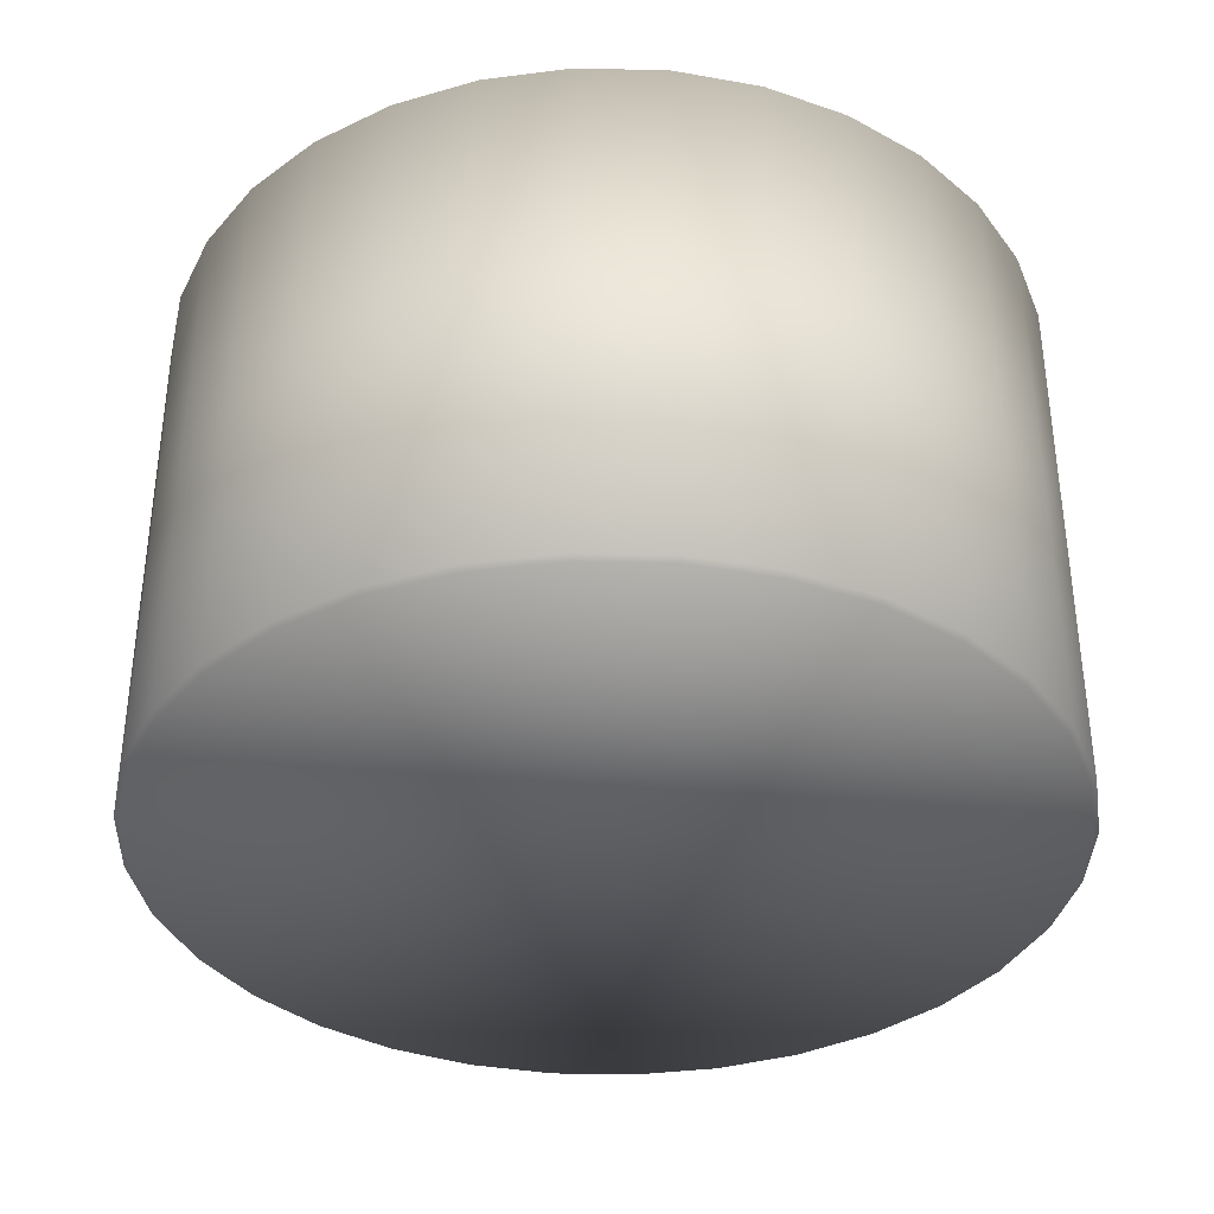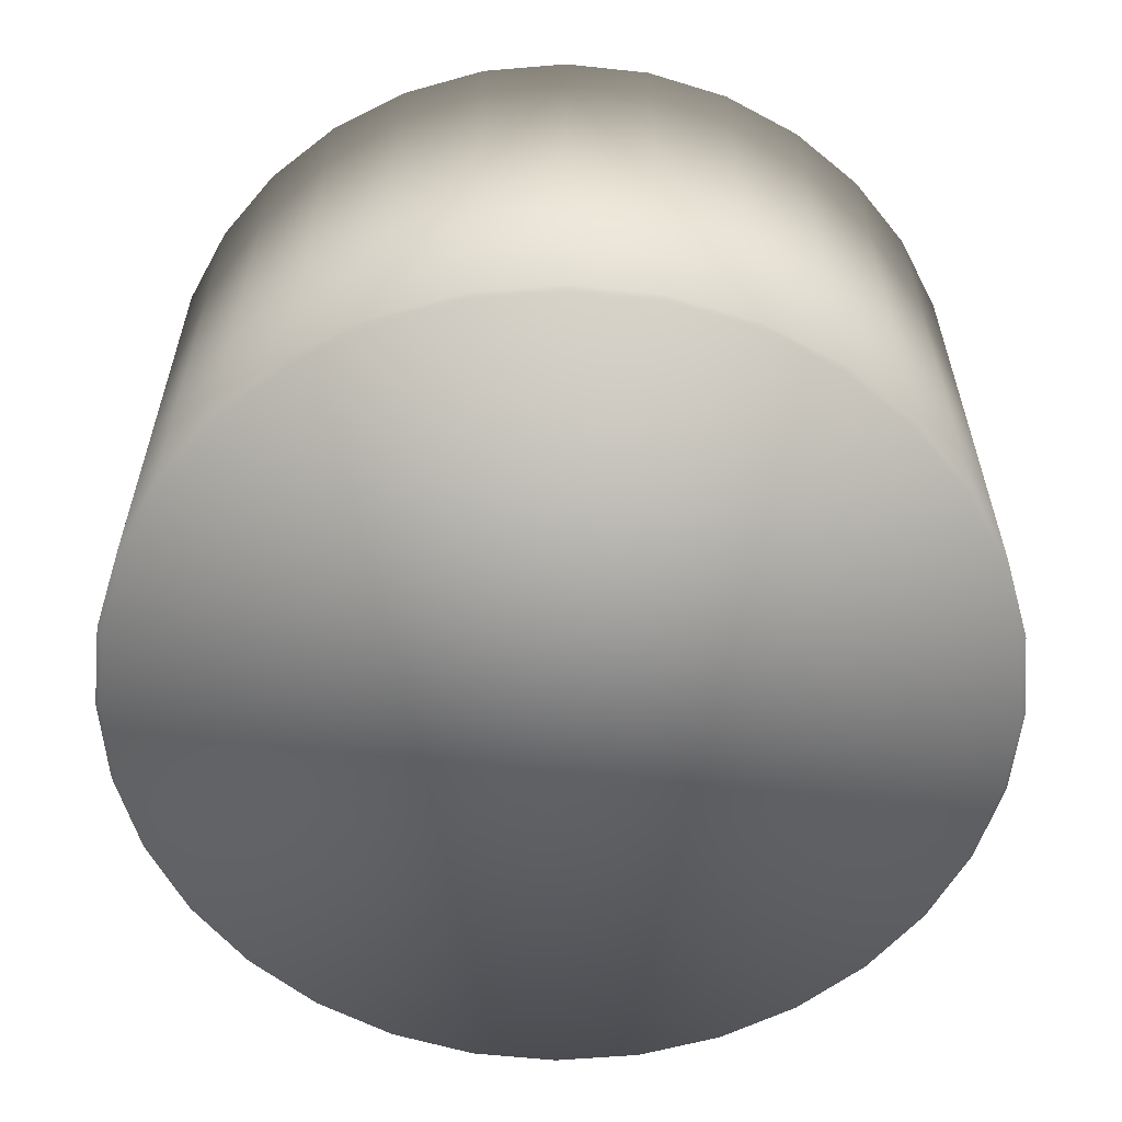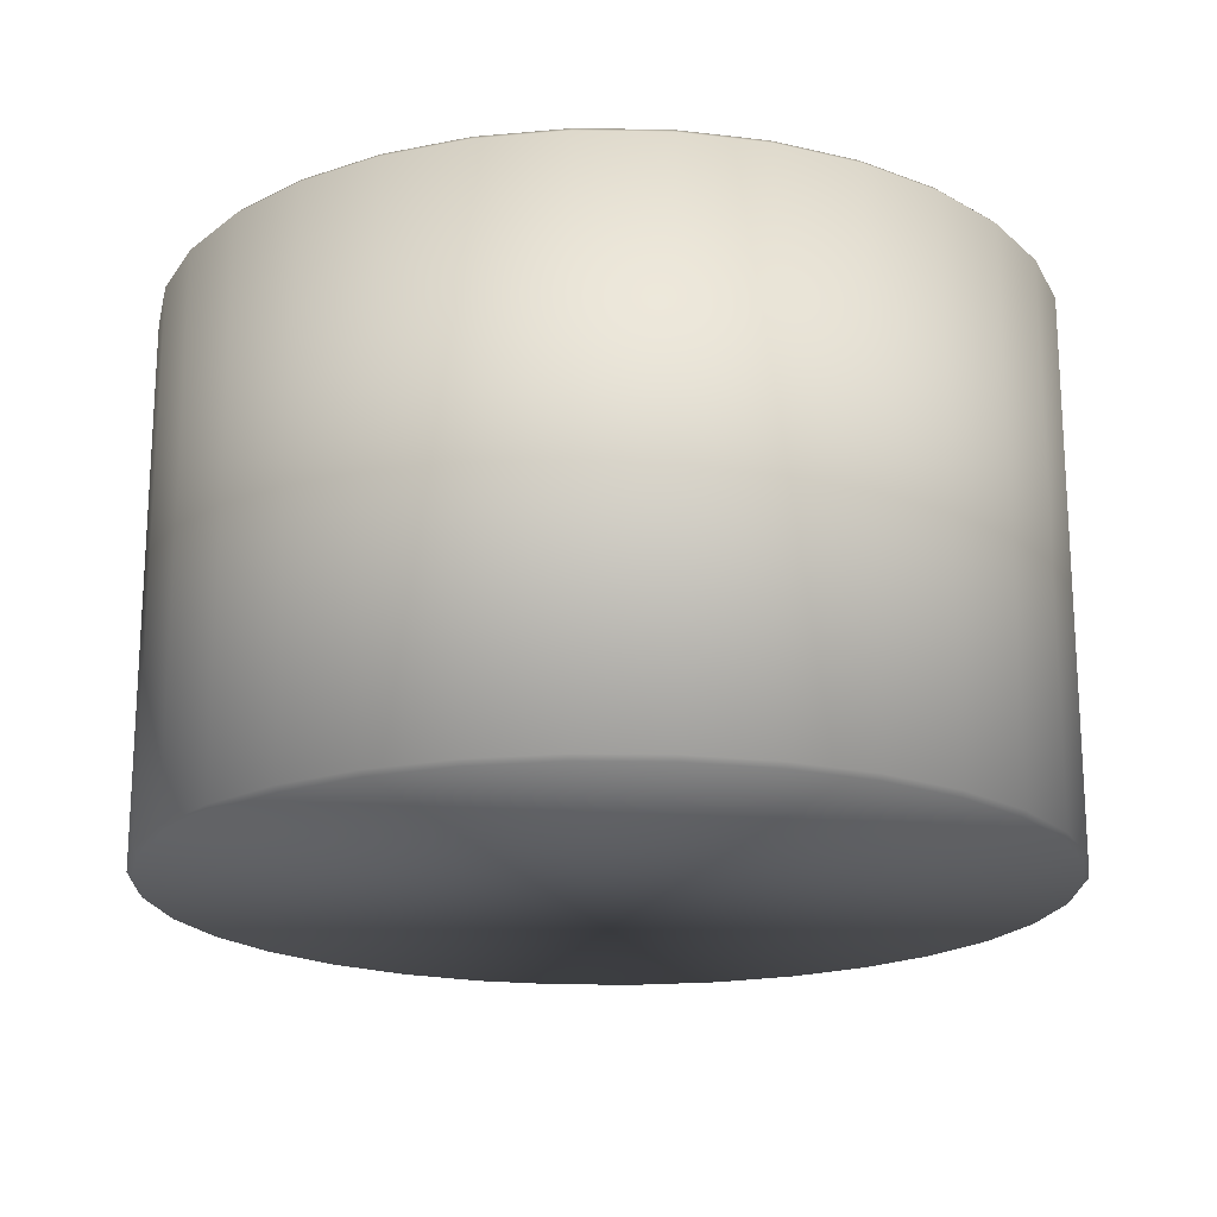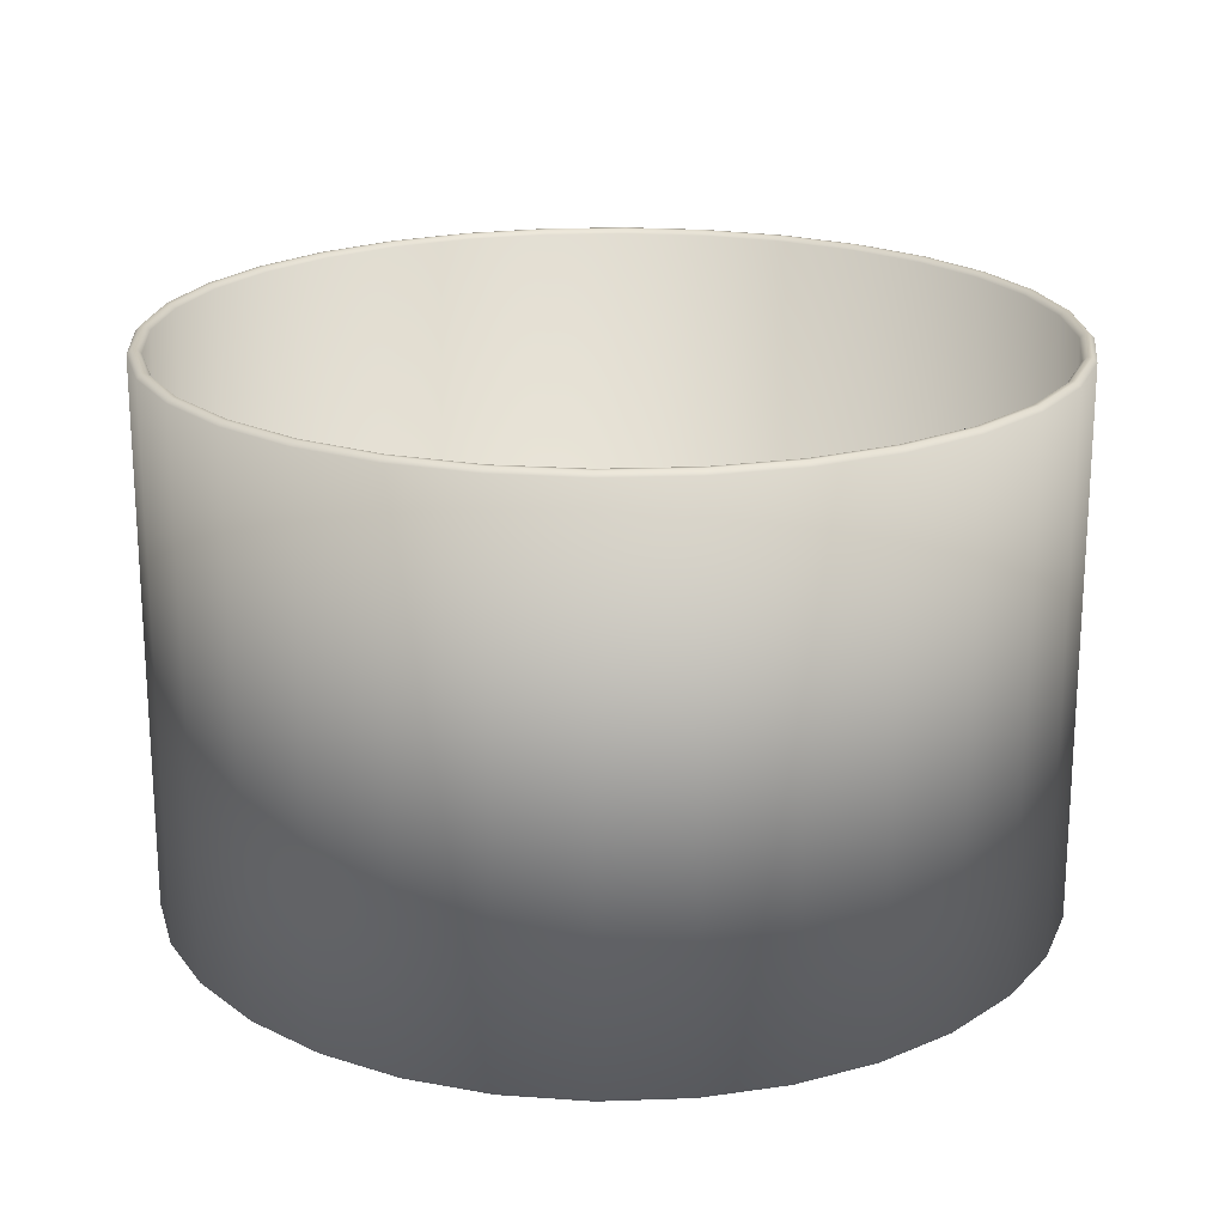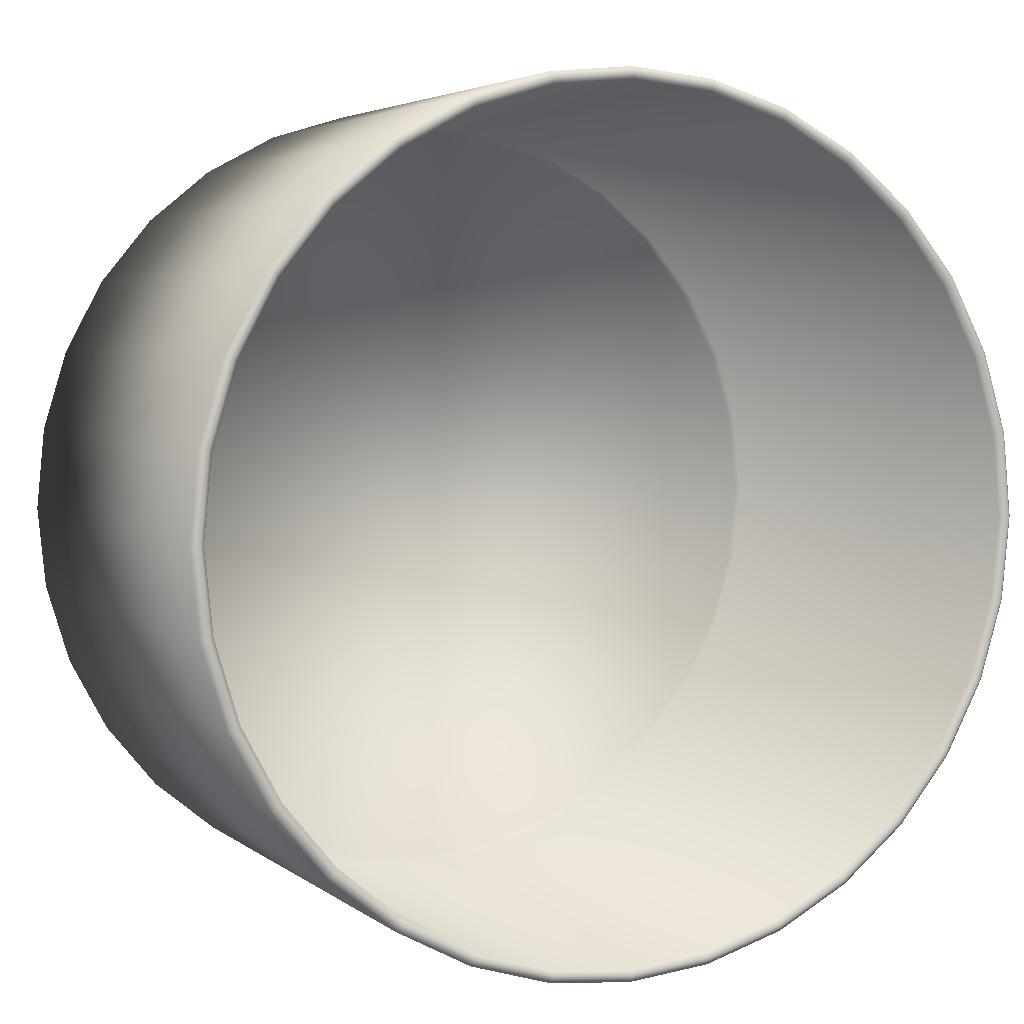
<metadata>
{"format":"obj","ext":"obj","renderer":"f3d","projection":"perspective","resolution":1024,"background":"white","views":[{"elev":-36.4,"azim":127.6,"up":"+Z"},{"elev":-59.0,"azim":66.8,"up":"+Z"},{"elev":-19.2,"azim":105.3,"up":"+Z"},{"elev":20.2,"azim":-20.6,"up":"+Z"},{"elev":4.0,"azim":-24.8,"up":"+Y"}]}
</metadata>
<code>
o Box3
v 0 0.1462 -0.1043
v 0 0.1478 -0.1027
v 0 0.1478 0.07998
v 0 0.1462 0.08155
v -0.02853 0.1434 -0.1043
v -0.02884 0.145 -0.1027
v -0.02853 0.1434 0.08155
v -0.02884 0.145 0.07998
v -0.05596 0.1351 -0.1043
v -0.05656 0.1366 -0.1027
v -0.05596 0.1351 0.08155
v -0.05656 0.1366 0.07998
v -0.08124 0.1216 -0.1043
v -0.08212 0.1229 -0.1027
v -0.08124 0.1216 0.08155
v -0.08212 0.1229 0.07998
v -0.1034 0.1034 -0.1043
v -0.1045 0.1045 -0.1027
v -0.1034 0.1034 0.08155
v -0.1045 0.1045 0.07998
v -0.1216 0.08124 -0.1043
v -0.1229 0.08212 -0.1027
v -0.1216 0.08124 0.08155
v -0.1229 0.08212 0.07998
v -0.1351 0.05596 -0.1043
v -0.1366 0.05656 -0.1027
v -0.1351 0.05596 0.08155
v -0.1366 0.05656 0.07998
v -0.1434 0.02853 -0.1043
v -0.145 0.02884 -0.1027
v -0.1434 0.02853 0.08155
v -0.145 0.02884 0.07998
v -0.1462 -0 -0.1043
v -0.1478 -0 -0.1027
v -0.1462 0 0.08155
v -0.1478 0 0.07998
v -0.1434 -0.02853 -0.1043
v -0.145 -0.02884 -0.1027
v -0.1434 -0.02853 0.08155
v -0.145 -0.02884 0.07998
v -0.1351 -0.05596 -0.1043
v -0.1366 -0.05656 -0.1027
v -0.1351 -0.05596 0.08155
v -0.1366 -0.05656 0.07998
v -0.1216 -0.08124 -0.1043
v -0.1229 -0.08212 -0.1027
v -0.1216 -0.08124 0.08155
v -0.1229 -0.08212 0.07998
v -0.1034 -0.1034 -0.1043
v -0.1045 -0.1045 -0.1027
v -0.1034 -0.1034 0.08155
v -0.1045 -0.1045 0.07998
v -0.08124 -0.1216 -0.1043
v -0.08212 -0.1229 -0.1027
v -0.08124 -0.1216 0.08155
v -0.08212 -0.1229 0.07998
v -0.05596 -0.1351 -0.1043
v -0.05656 -0.1366 -0.1027
v -0.05596 -0.1351 0.08155
v -0.05656 -0.1366 0.07998
v -0.02853 -0.1434 -0.1043
v -0.02884 -0.145 -0.1027
v -0.02853 -0.1434 0.08155
v -0.02884 -0.145 0.07998
v 0 -0.1462 -0.1043
v 0 -0.1478 -0.1027
v 0 -0.1462 0.08155
v 0 -0.1478 0.07998
v 0.02853 -0.1434 -0.1043
v 0.02884 -0.145 -0.1027
v 0.02853 -0.1434 0.08155
v 0.02884 -0.145 0.07998
v 0.05596 -0.1351 -0.1043
v 0.05657 -0.1366 -0.1027
v 0.05596 -0.1351 0.08155
v 0.05657 -0.1366 0.07998
v 0.08124 -0.1216 -0.1043
v 0.08212 -0.1229 -0.1027
v 0.08124 -0.1216 0.08155
v 0.08212 -0.1229 0.07998
v 0.1034 -0.1034 -0.1043
v 0.1045 -0.1045 -0.1027
v 0.1034 -0.1034 0.08155
v 0.1045 -0.1045 0.07998
v 0.1216 -0.08124 -0.1043
v 0.1229 -0.08212 -0.1027
v 0.1216 -0.08124 0.08155
v 0.1229 -0.08212 0.07998
v 0.1351 -0.05596 -0.1043
v 0.1366 -0.05656 -0.1027
v 0.1351 -0.05596 0.08155
v 0.1366 -0.05656 0.07998
v 0.1434 -0.02853 -0.1043
v 0.145 -0.02884 -0.1027
v 0.1434 -0.02853 0.08155
v 0.145 -0.02884 0.07998
v 0.1462 0 -0.1043
v 0.1478 0 -0.1027
v 0.1462 0 0.08155
v 0.1478 0 0.07998
v 0.1434 0.02853 -0.1043
v 0.145 0.02884 -0.1027
v 0.1434 0.02853 0.08155
v 0.145 0.02884 0.07998
v 0.1351 0.05596 -0.1043
v 0.1366 0.05657 -0.1027
v 0.1351 0.05596 0.08155
v 0.1366 0.05657 0.07998
v 0.1216 0.08124 -0.1043
v 0.1229 0.08212 -0.1027
v 0.1216 0.08124 0.08155
v 0.1229 0.08212 0.07998
v 0.1034 0.1034 -0.1043
v 0.1045 0.1045 -0.1027
v 0.1034 0.1034 0.08155
v 0.1045 0.1045 0.07998
v 0.08124 0.1216 -0.1043
v 0.08212 0.1229 -0.1027
v 0.08124 0.1216 0.08155
v 0.08212 0.1229 0.07998
v 0.05596 0.1351 -0.1043
v 0.05656 0.1366 -0.1027
v 0.05596 0.1351 0.08155
v 0.05656 0.1366 0.07998
v 0.02853 0.1434 -0.1043
v 0.02884 0.145 -0.1027
v 0.02853 0.1434 0.08155
v 0.02884 0.145 0.07998
v 0 0.1415 -0.09986
v 0 0.143 -0.09828
v -0.0276 0.1387 -0.09986
v -0.0279 0.1403 -0.09828
v -0.02794 0.1405 0.07998
v -0.02825 0.142 0.08155
v 0 0.1448 0.08155
v 0 0.1432 0.07998
v -0.05413 0.1307 -0.09986
v -0.05474 0.1321 -0.09828
v -0.0548 0.1323 0.07998
v -0.05541 0.1338 0.08155
v -0.07859 0.1176 -0.09986
v -0.07947 0.1189 -0.09828
v -0.07956 0.1191 0.07998
v -0.08044 0.1204 0.08155
v -0.1 0.1 -0.09986
v -0.1011 0.1011 -0.09828
v -0.1013 0.1013 0.07998
v -0.1024 0.1024 0.08155
v -0.1176 0.07859 -0.09986
v -0.1189 0.07947 -0.09828
v -0.1191 0.07956 0.07998
v -0.1204 0.08044 0.08155
v -0.1307 0.05413 -0.09986
v -0.1321 0.05474 -0.09828
v -0.1323 0.0548 0.07998
v -0.1338 0.05541 0.08155
v -0.1387 0.0276 -0.09986
v -0.1403 0.0279 -0.09828
v -0.1405 0.02794 0.07998
v -0.142 0.02825 0.08155
v -0.1415 -0 -0.09986
v -0.143 -0 -0.09828
v -0.1432 0 0.07998
v -0.1448 0 0.08155
v -0.1387 -0.0276 -0.09986
v -0.1403 -0.0279 -0.09828
v -0.1405 -0.02794 0.07998
v -0.142 -0.02825 0.08155
v -0.1307 -0.05413 -0.09986
v -0.1321 -0.05474 -0.09828
v -0.1323 -0.0548 0.07998
v -0.1338 -0.05541 0.08155
v -0.1176 -0.07859 -0.09986
v -0.1189 -0.07947 -0.09828
v -0.1191 -0.07956 0.07998
v -0.1204 -0.08044 0.08155
v -0.1 -0.1 -0.09986
v -0.1011 -0.1011 -0.09828
v -0.1013 -0.1013 0.07998
v -0.1024 -0.1024 0.08155
v -0.07859 -0.1176 -0.09986
v -0.07947 -0.1189 -0.09828
v -0.07956 -0.1191 0.07998
v -0.08044 -0.1204 0.08155
v -0.05413 -0.1307 -0.09986
v -0.05474 -0.1321 -0.09828
v -0.0548 -0.1323 0.07998
v -0.05541 -0.1338 0.08155
v -0.0276 -0.1387 -0.09986
v -0.0279 -0.1403 -0.09828
v -0.02794 -0.1405 0.07998
v -0.02825 -0.142 0.08155
v 0 -0.1415 -0.09986
v 0 -0.143 -0.09828
v 0 -0.1432 0.07998
v 0 -0.1448 0.08155
v 0.0276 -0.1387 -0.09986
v 0.0279 -0.1403 -0.09828
v 0.02794 -0.1405 0.07998
v 0.02825 -0.142 0.08155
v 0.05413 -0.1307 -0.09986
v 0.05474 -0.1321 -0.09828
v 0.0548 -0.1323 0.07998
v 0.05541 -0.1338 0.08155
v 0.07859 -0.1176 -0.09986
v 0.07947 -0.1189 -0.09828
v 0.07956 -0.1191 0.07998
v 0.08044 -0.1204 0.08155
v 0.1 -0.1 -0.09986
v 0.1011 -0.1011 -0.09828
v 0.1013 -0.1013 0.07998
v 0.1024 -0.1024 0.08155
v 0.1176 -0.07859 -0.09986
v 0.1189 -0.07947 -0.09828
v 0.1191 -0.07956 0.07998
v 0.1204 -0.08044 0.08155
v 0.1307 -0.05413 -0.09986
v 0.1321 -0.05474 -0.09828
v 0.1323 -0.0548 0.07998
v 0.1338 -0.05541 0.08155
v 0.1387 -0.0276 -0.09986
v 0.1403 -0.0279 -0.09828
v 0.1405 -0.02794 0.07998
v 0.142 -0.02825 0.08155
v 0.1415 0 -0.09986
v 0.143 0 -0.09828
v 0.1432 0 0.07998
v 0.1448 0 0.08155
v 0.1387 0.0276 -0.09986
v 0.1403 0.0279 -0.09828
v 0.1405 0.02794 0.07998
v 0.142 0.02825 0.08155
v 0.1307 0.05413 -0.09986
v 0.1321 0.05474 -0.09828
v 0.1323 0.0548 0.07998
v 0.1338 0.05541 0.08155
v 0.1176 0.07859 -0.09986
v 0.1189 0.07947 -0.09828
v 0.1191 0.07956 0.07998
v 0.1204 0.08044 0.08155
v 0.1 0.1 -0.09986
v 0.1011 0.1011 -0.09828
v 0.1013 0.1013 0.07998
v 0.1024 0.1024 0.08155
v 0.07859 0.1176 -0.09986
v 0.07947 0.1189 -0.09828
v 0.07956 0.1191 0.07998
v 0.08044 0.1204 0.08155
v 0.05413 0.1307 -0.09986
v 0.05474 0.1321 -0.09828
v 0.0548 0.1323 0.07998
v 0.05541 0.1338 0.08155
v 0.0276 0.1387 -0.09986
v 0.0279 0.1403 -0.09828
v 0.02794 0.1405 0.07998
v 0.02825 0.142 0.08155
f 126 128 3 2
f 11 7 134 140
f 15 11 140 144
f 19 15 144 148
f 23 19 148 152
f 27 23 152 156
f 31 27 156 160
f 35 31 160 164
f 39 35 164 168
f 43 39 168 172
f 47 43 172 176
f 51 47 176 180
f 55 51 180 184
f 59 55 184 188
f 63 59 188 192
f 67 63 192 196
f 71 67 196 200
f 75 71 200 204
f 79 75 204 208
f 83 79 208 212
f 87 83 212 216
f 91 87 216 220
f 95 91 220 224
f 99 95 224 228
f 103 99 228 232
f 107 103 232 236
f 111 107 236 240
f 115 111 240 244
f 119 115 244 248
f 123 119 248 252
f 254 130 136 255
f 127 123 252 256
f 4 127 256 135
f 2 3 8 6
f 138 142 143 139
f 142 146 147 143
f 146 150 151 147
f 150 154 155 151
f 154 158 159 155
f 158 162 163 159
f 162 166 167 163
f 166 170 171 167
f 170 174 175 171
f 174 178 179 175
f 178 182 183 179
f 182 186 187 183
f 186 190 191 187
f 190 194 195 191
f 194 198 199 195
f 198 202 203 199
f 202 206 207 203
f 206 210 211 207
f 210 214 215 211
f 214 218 219 215
f 218 222 223 219
f 222 226 227 223
f 226 230 231 227
f 230 234 235 231
f 234 238 239 235
f 238 242 243 239
f 242 246 247 243
f 246 250 251 247
f 250 254 255 251
f 129 253 249 245 241 237 233 229 225 221 217 213 209 205 201 197 193 189 185 181 177 173 169 165 161 157 153 149 145 141 137 131
f 132 138 139 133
f 22 24 28 26
f 58 60 64 62
f 94 96 100 98
f 6 8 12 10
f 7 4 135 134
f 42 44 48 46
f 78 80 84 82
f 114 116 120 118
f 26 28 32 30
f 62 64 68 66
f 98 100 104 102
f 10 12 16 14
f 46 48 52 50
f 82 84 88 86
f 118 120 124 122
f 30 32 36 34
f 66 68 72 70
f 102 104 108 106
f 14 16 20 18
f 50 52 56 54
f 86 88 92 90
f 122 124 128 126
f 34 36 40 38
f 70 72 76 74
f 106 108 112 110
f 18 20 24 22
f 54 56 60 58
f 90 92 96 94
f 130 132 133 136
f 38 40 44 42
f 74 76 80 78
f 110 112 116 114
f 2 6 5 1
f 8 3 4 7
f 6 10 9 5
f 12 8 7 11
f 10 14 13 9
f 16 12 11 15
f 14 18 17 13
f 20 16 15 19
f 18 22 21 17
f 24 20 19 23
f 22 26 25 21
f 28 24 23 27
f 26 30 29 25
f 32 28 27 31
f 30 34 33 29
f 36 32 31 35
f 34 38 37 33
f 40 36 35 39
f 38 42 41 37
f 44 40 39 43
f 42 46 45 41
f 48 44 43 47
f 46 50 49 45
f 52 48 47 51
f 50 54 53 49
f 56 52 51 55
f 54 58 57 53
f 60 56 55 59
f 58 62 61 57
f 64 60 59 63
f 62 66 65 61
f 68 64 63 67
f 66 70 69 65
f 72 68 67 71
f 70 74 73 69
f 76 72 71 75
f 74 78 77 73
f 80 76 75 79
f 78 82 81 77
f 84 80 79 83
f 82 86 85 81
f 88 84 83 87
f 86 90 89 85
f 92 88 87 91
f 90 94 93 89
f 96 92 91 95
f 94 98 97 93
f 100 96 95 99
f 98 102 101 97
f 104 100 99 103
f 102 106 105 101
f 108 104 103 107
f 106 110 109 105
f 112 108 107 111
f 110 114 113 109
f 116 112 111 115
f 114 118 117 113
f 120 116 115 119
f 118 122 121 117
f 124 120 119 123
f 122 126 125 121
f 128 124 123 127
f 126 2 1 125
f 3 128 127 4
f 129 131 132 130
f 134 135 136 133
f 131 137 138 132
f 140 134 133 139
f 137 141 142 138
f 144 140 139 143
f 141 145 146 142
f 148 144 143 147
f 145 149 150 146
f 152 148 147 151
f 149 153 154 150
f 156 152 151 155
f 153 157 158 154
f 160 156 155 159
f 157 161 162 158
f 164 160 159 163
f 161 165 166 162
f 168 164 163 167
f 165 169 170 166
f 172 168 167 171
f 169 173 174 170
f 176 172 171 175
f 173 177 178 174
f 180 176 175 179
f 177 181 182 178
f 184 180 179 183
f 181 185 186 182
f 188 184 183 187
f 185 189 190 186
f 192 188 187 191
f 189 193 194 190
f 196 192 191 195
f 193 197 198 194
f 200 196 195 199
f 197 201 202 198
f 204 200 199 203
f 201 205 206 202
f 208 204 203 207
f 205 209 210 206
f 212 208 207 211
f 209 213 214 210
f 216 212 211 215
f 213 217 218 214
f 220 216 215 219
f 217 221 222 218
f 224 220 219 223
f 221 225 226 222
f 228 224 223 227
f 225 229 230 226
f 232 228 227 231
f 229 233 234 230
f 236 232 231 235
f 233 237 238 234
f 240 236 235 239
f 237 241 242 238
f 244 240 239 243
f 241 245 246 242
f 248 244 243 247
f 245 249 250 246
f 252 248 247 251
f 249 253 254 250
f 256 252 251 255
f 253 129 130 254
f 135 256 255 136
f 1 5 9 13 17 21 25 29 33 37 41 45 49 53 57 61 65 69 73 77 81 85 89 93 97 101 105 109 113 117 121 125

</code>
